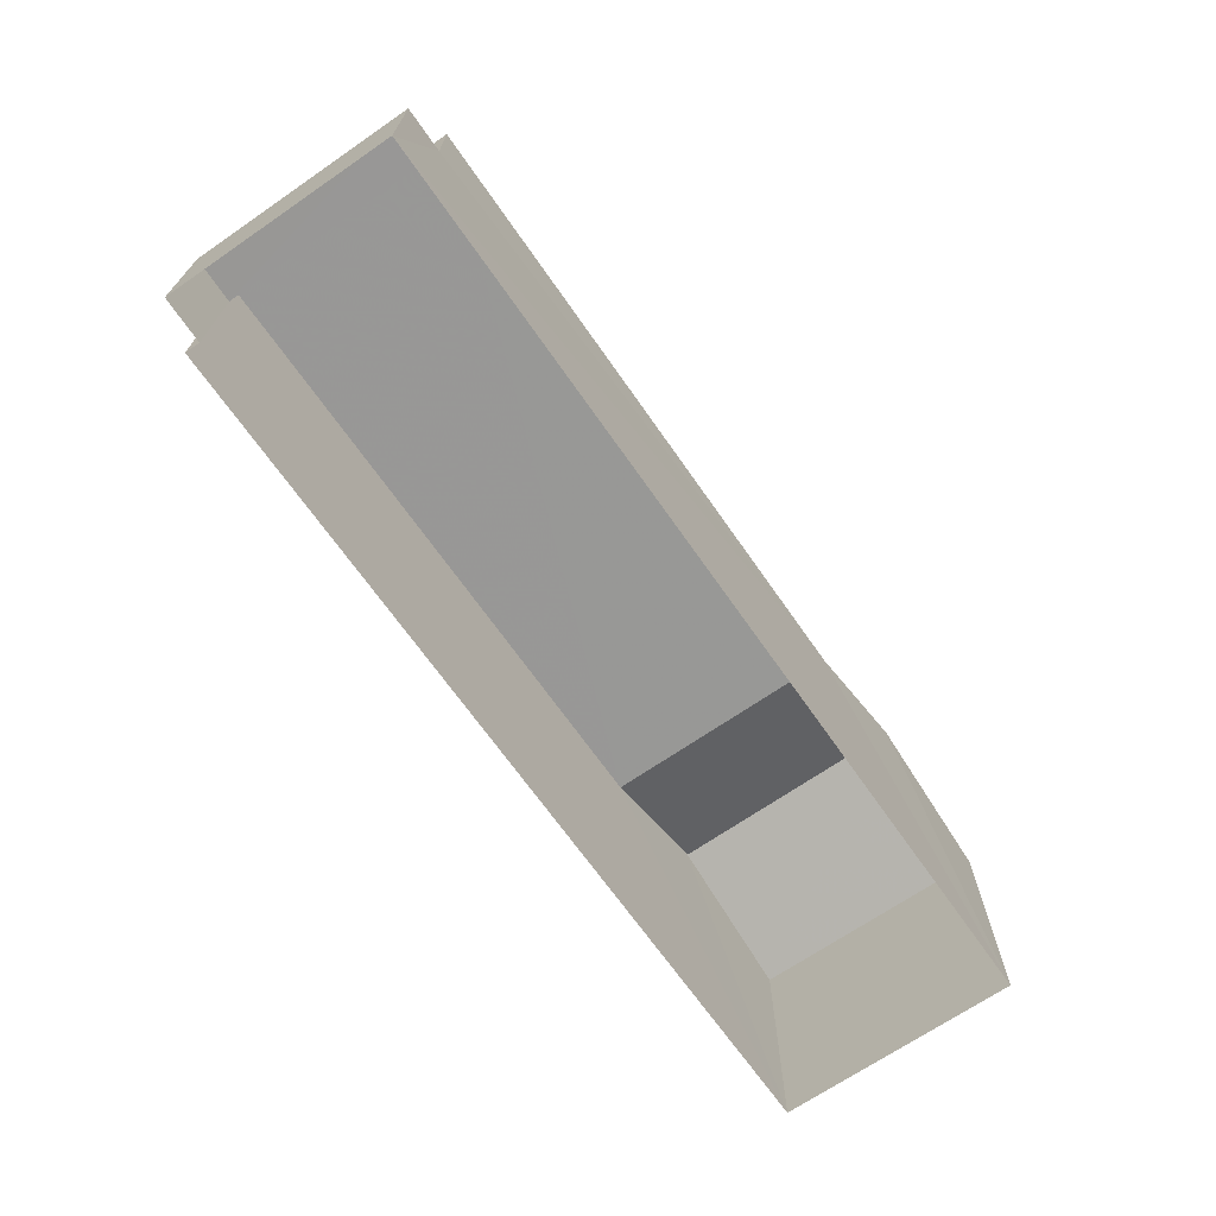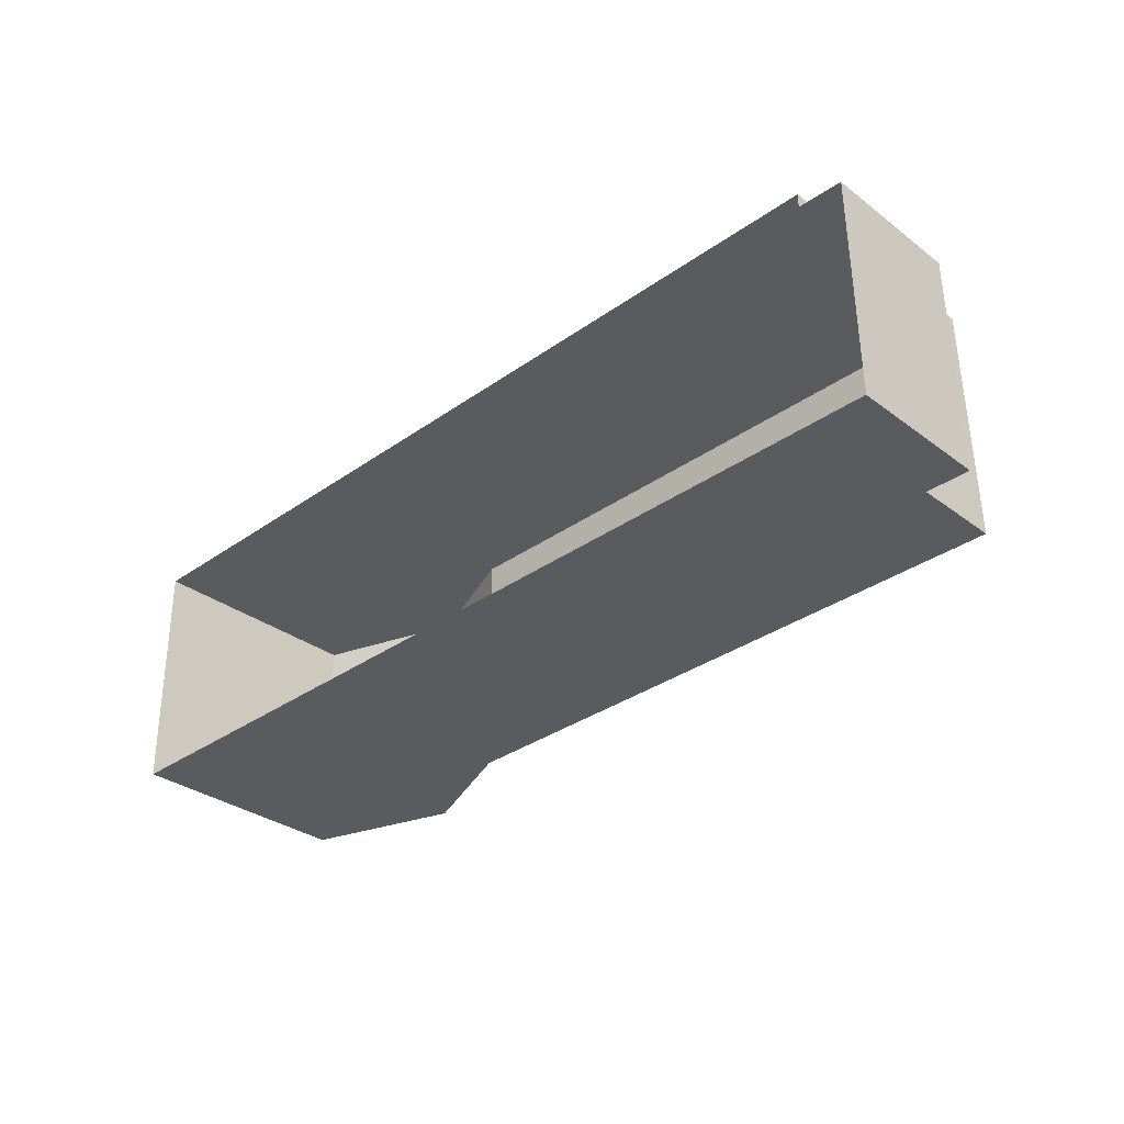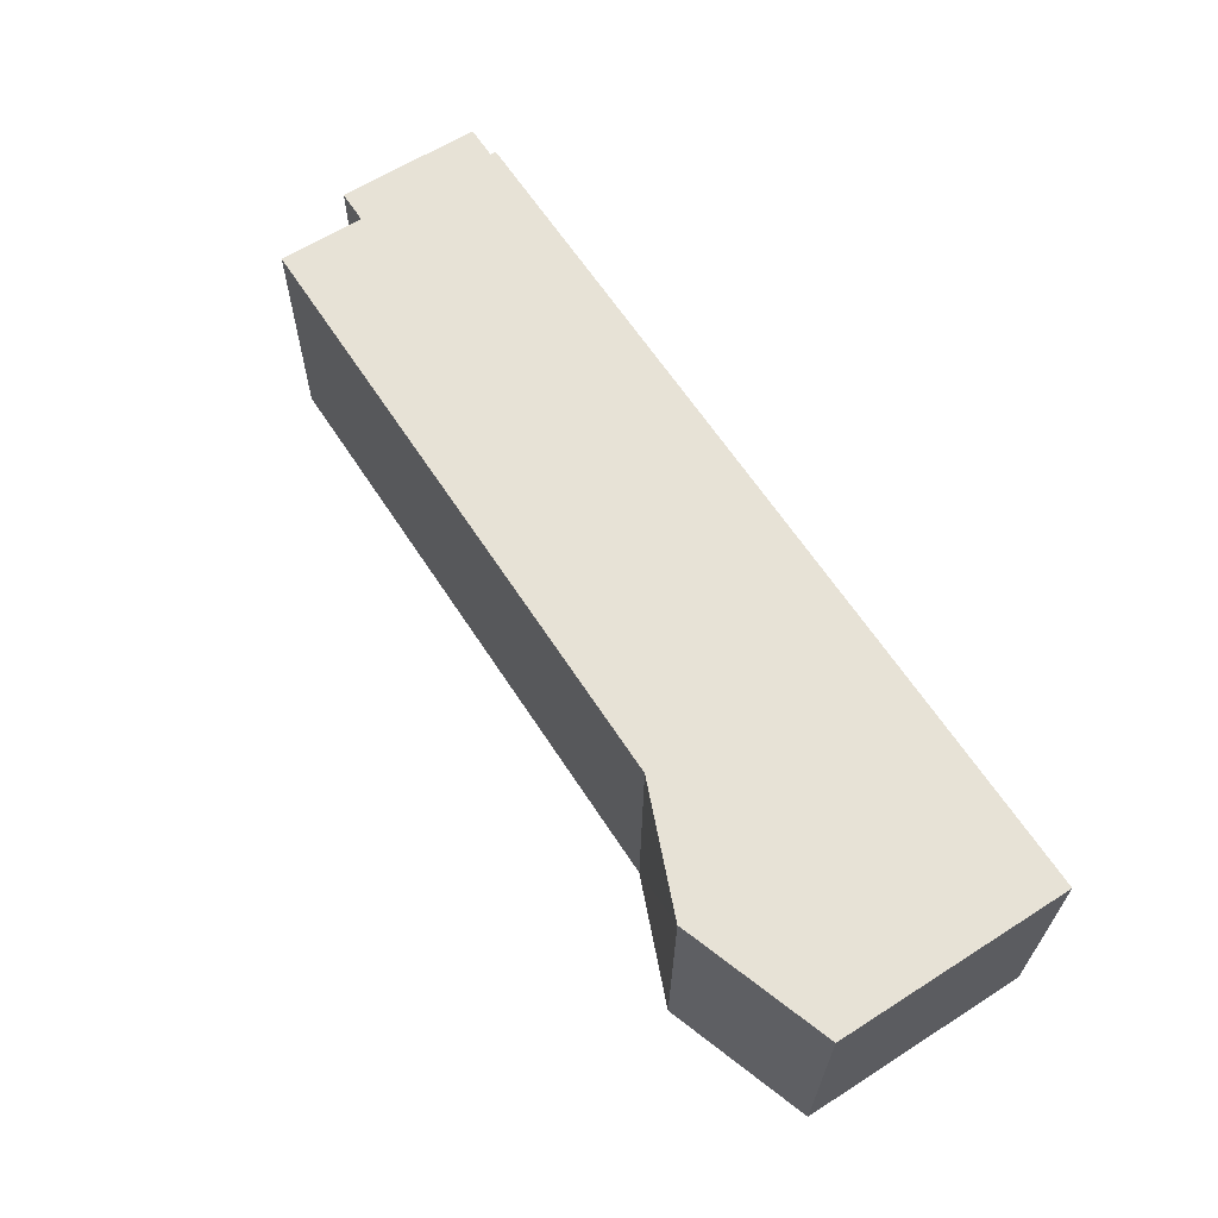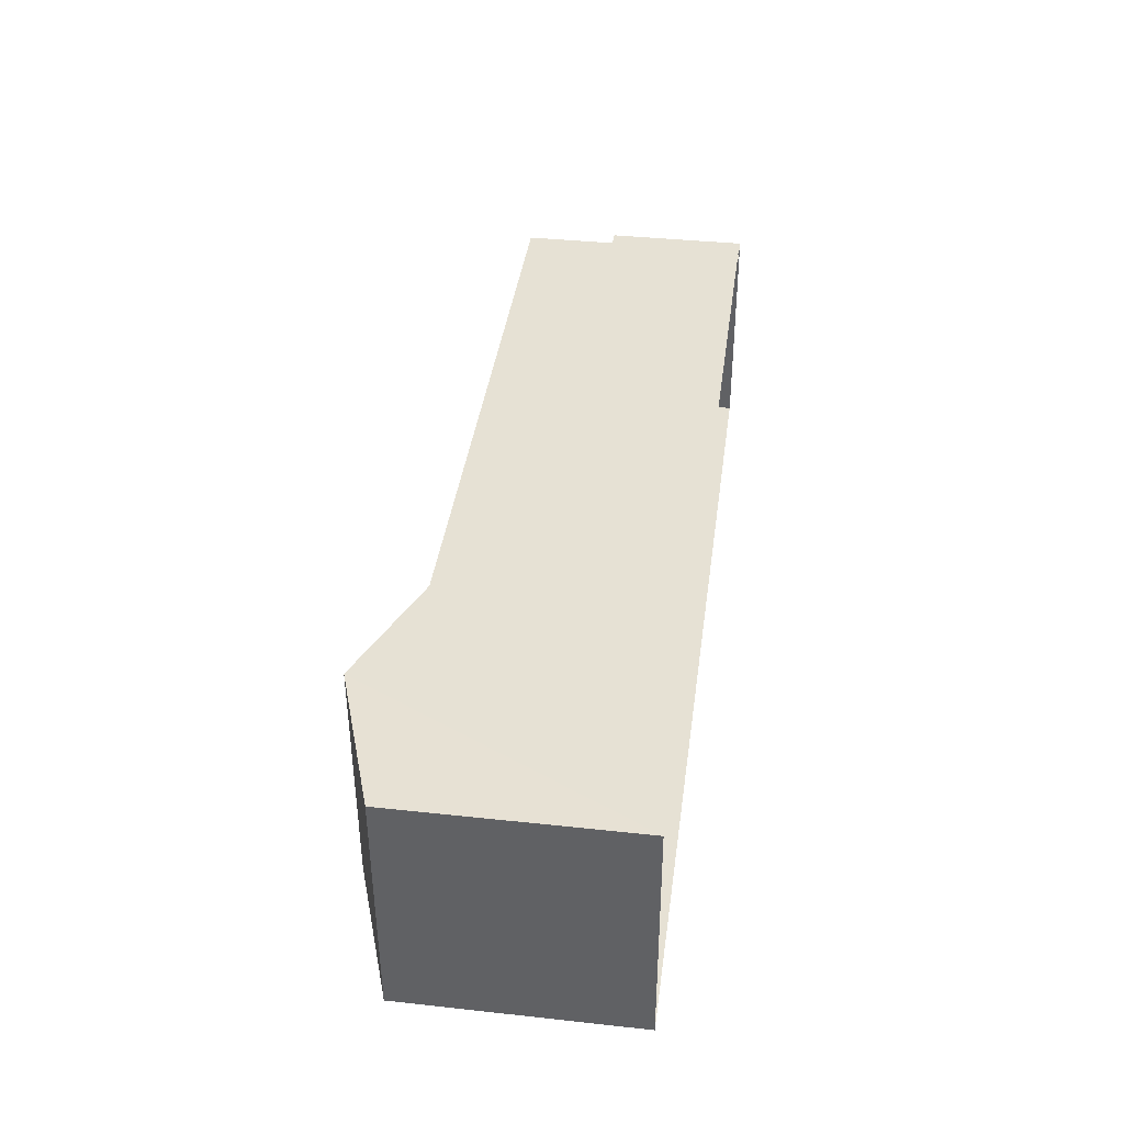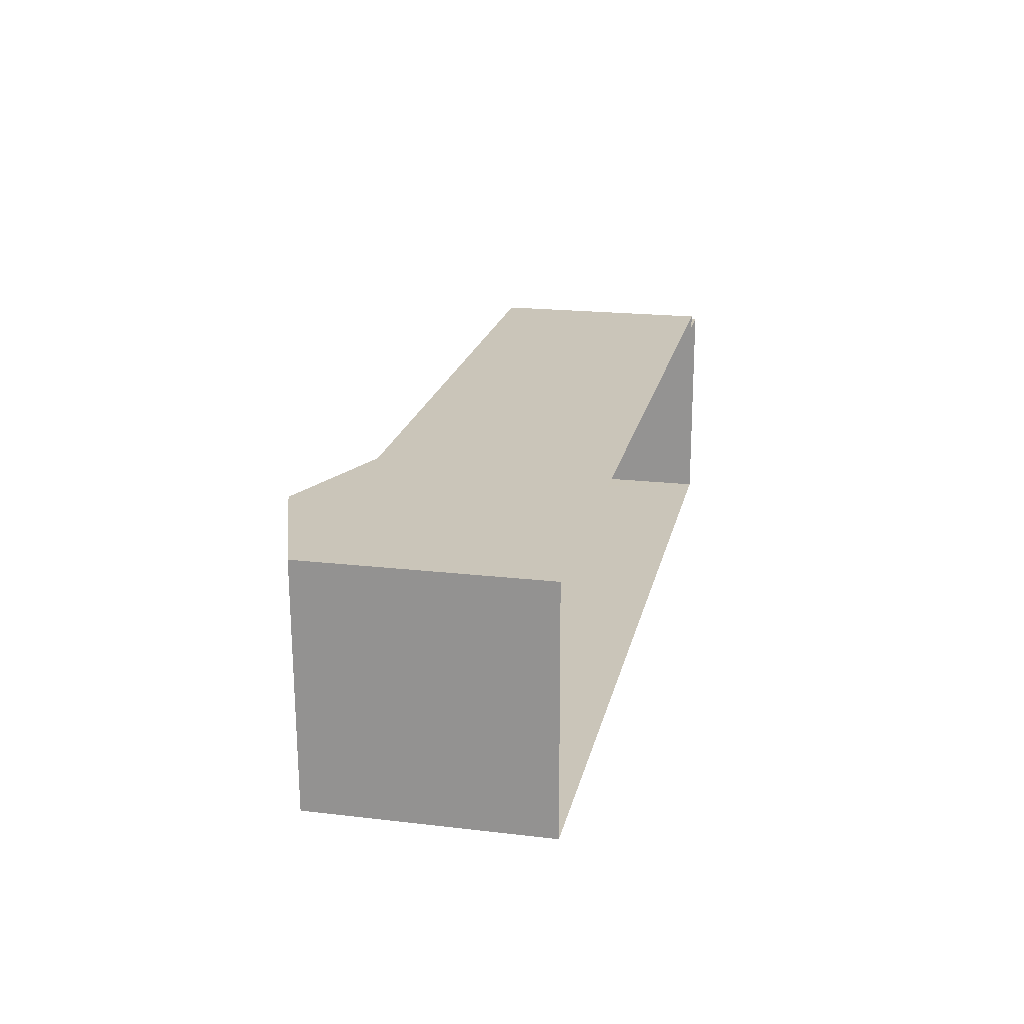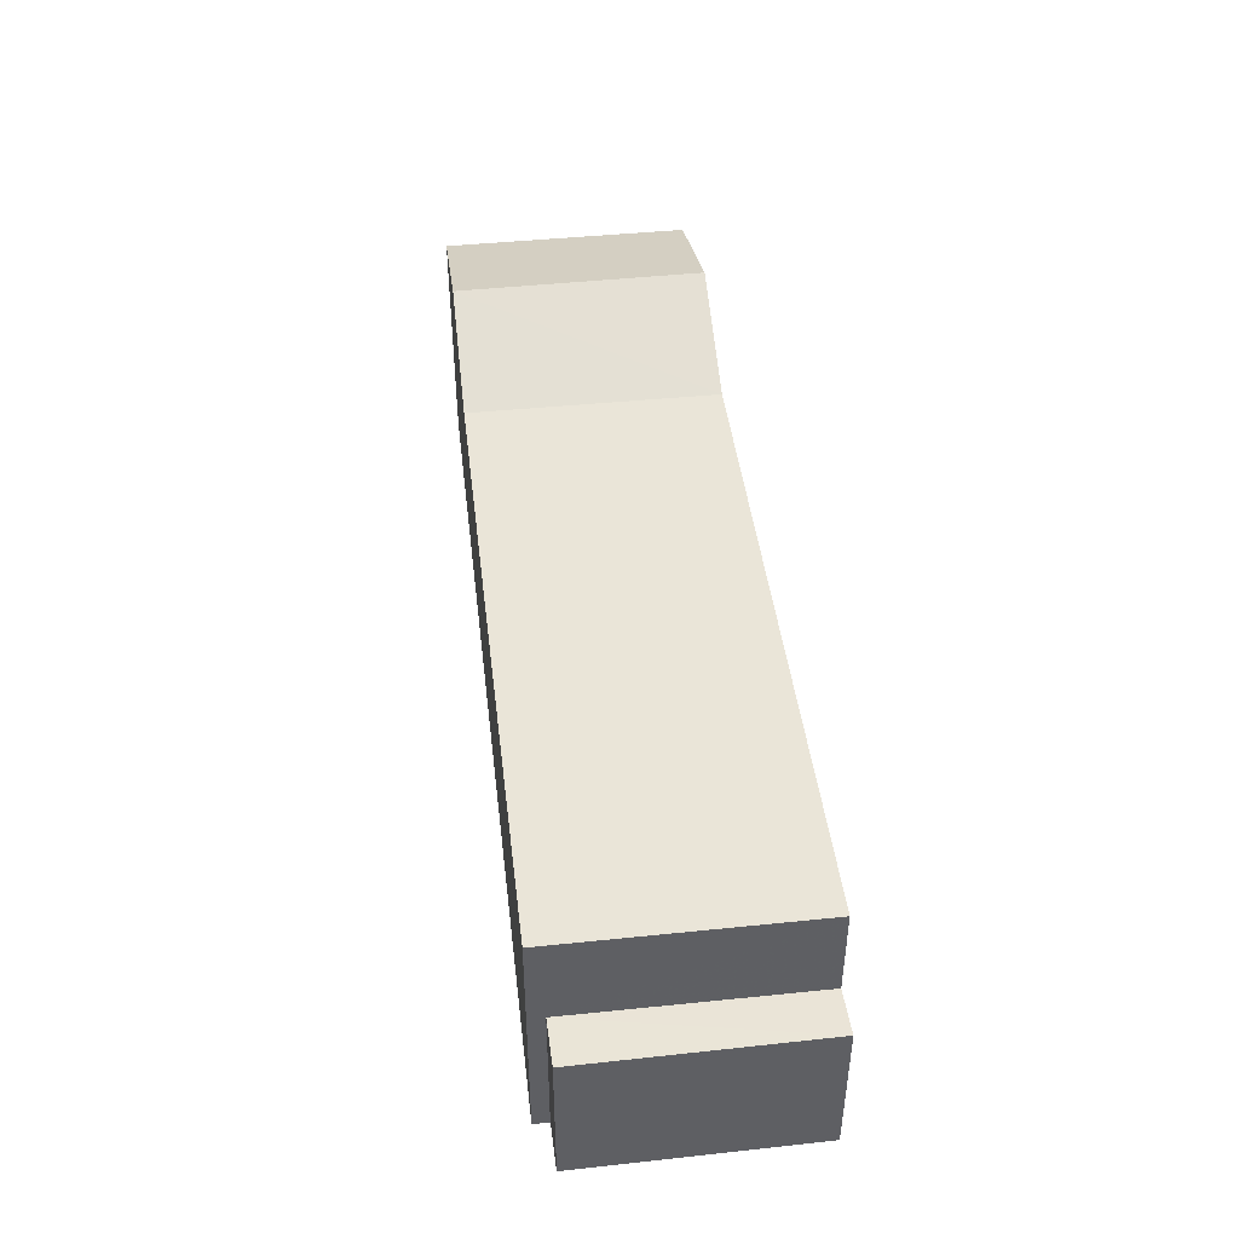
<metadata>
{"format":"obj","ext":"obj","renderer":"f3d","projection":"perspective","resolution":1024,"background":"white","views":[{"elev":-68.4,"azim":-56.0,"up":"+Z"},{"elev":-32.2,"azim":-136.2,"up":"+Y"},{"elev":62.4,"azim":57.0,"up":"+Y"},{"elev":38.4,"azim":97.7,"up":"+Y"},{"elev":19.7,"azim":102.3,"up":"+Y"},{"elev":44.6,"azim":-97.8,"up":"+Z"}]}
</metadata>
<code>
v -3.73e+05 -1.041e+05 28.27
v -3.73e+05 -1.041e+05 28.27
v -3.73e+05 -1.041e+05 28.27
v -3.73e+05 -1.041e+05 28.27
v -3.73e+05 -1.041e+05 28.27
v -3.73e+05 -1.041e+05 28.27
v -3.73e+05 -1.041e+05 33.84
v -3.73e+05 -1.041e+05 33.84
v -3.73e+05 -1.041e+05 33.84
v -3.73e+05 -1.041e+05 33.84
v -3.73e+05 -1.041e+05 35.03
v -3.73e+05 -1.041e+05 33.84
v -3.73e+05 -1.041e+05 35.03
v -3.73e+05 -1.041e+05 33.84
v -3.73e+05 -1.041e+05 31.7
v -3.73e+05 -1.041e+05 31.7
v -3.73e+05 -1.041e+05 31.7
v -3.73e+05 -1.041e+05 31.7
f 1 2 3
f 3 4 1
f 5 2 1
f 6 5 1
f 7 8 9
f 10 7 9
f 11 12 13
f 11 14 12
f 15 16 17
f 18 15 17
f 13 7 10
f 11 13 10
f 14 2 5
f 12 14 5
f 12 5 13
f 7 6 8
f 13 5 7
f 7 5 6
f 1 4 16
f 15 1 16
f 6 15 8
f 8 15 9
f 6 1 15
f 9 15 18
f 11 2 14
f 10 3 2
f 17 3 18
f 9 18 10
f 2 11 10
f 18 3 10
f 17 4 3
f 17 16 4

</code>
